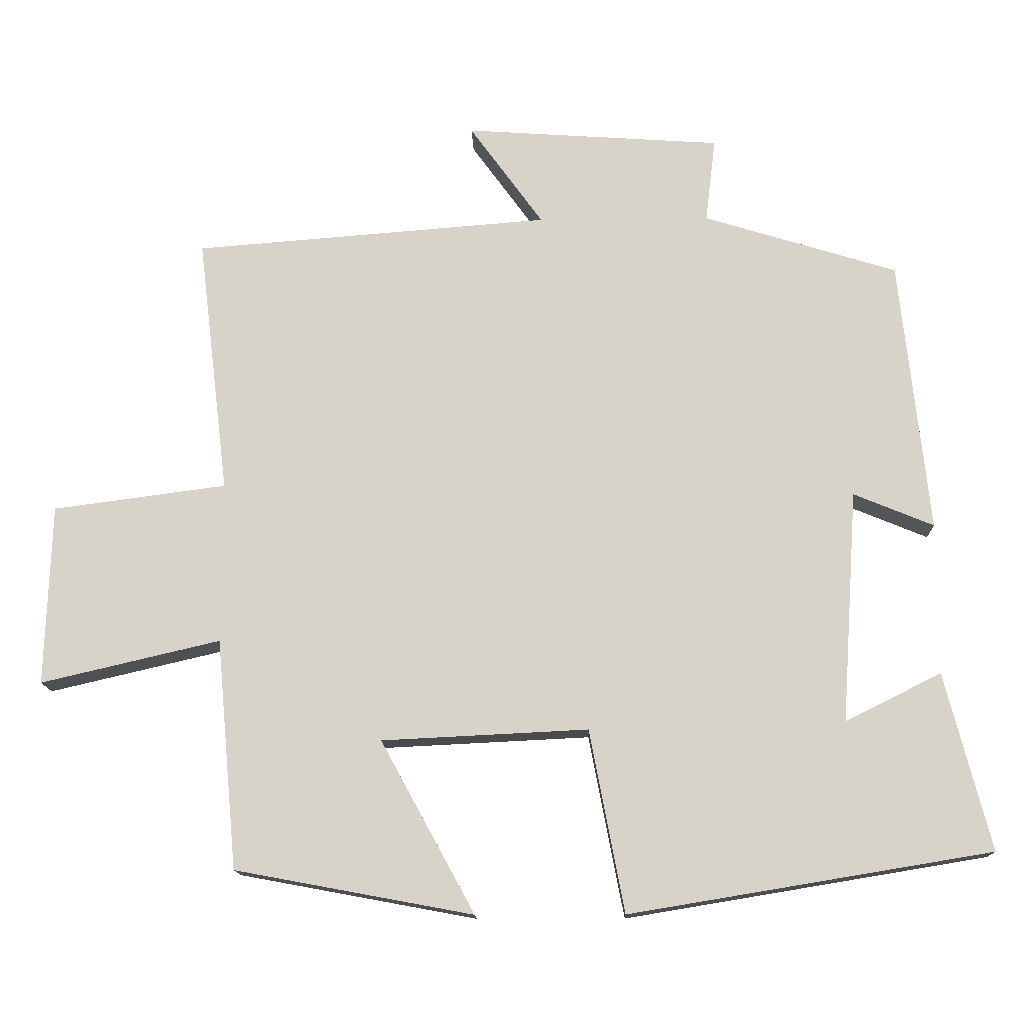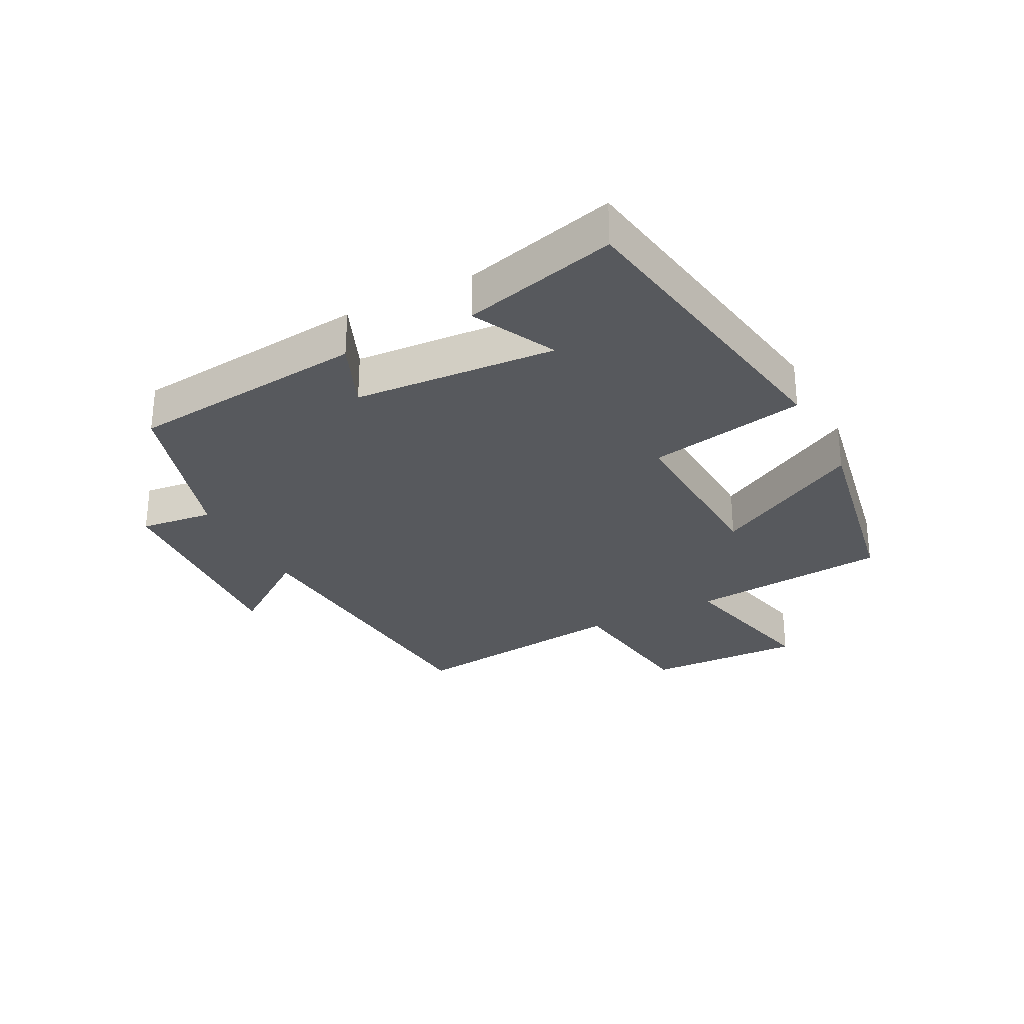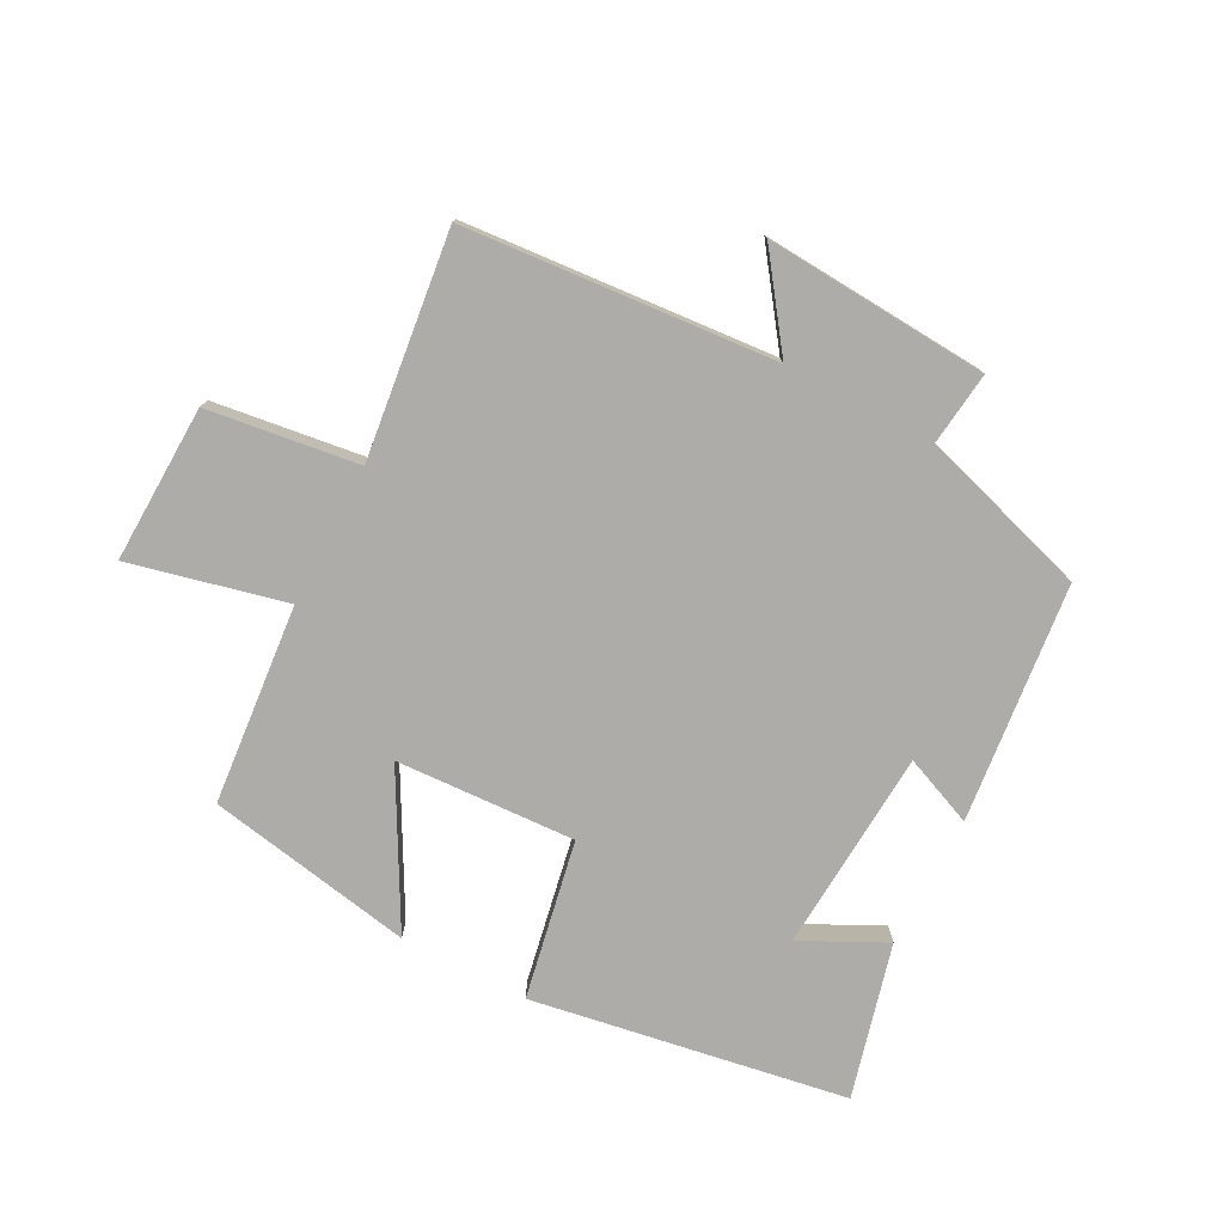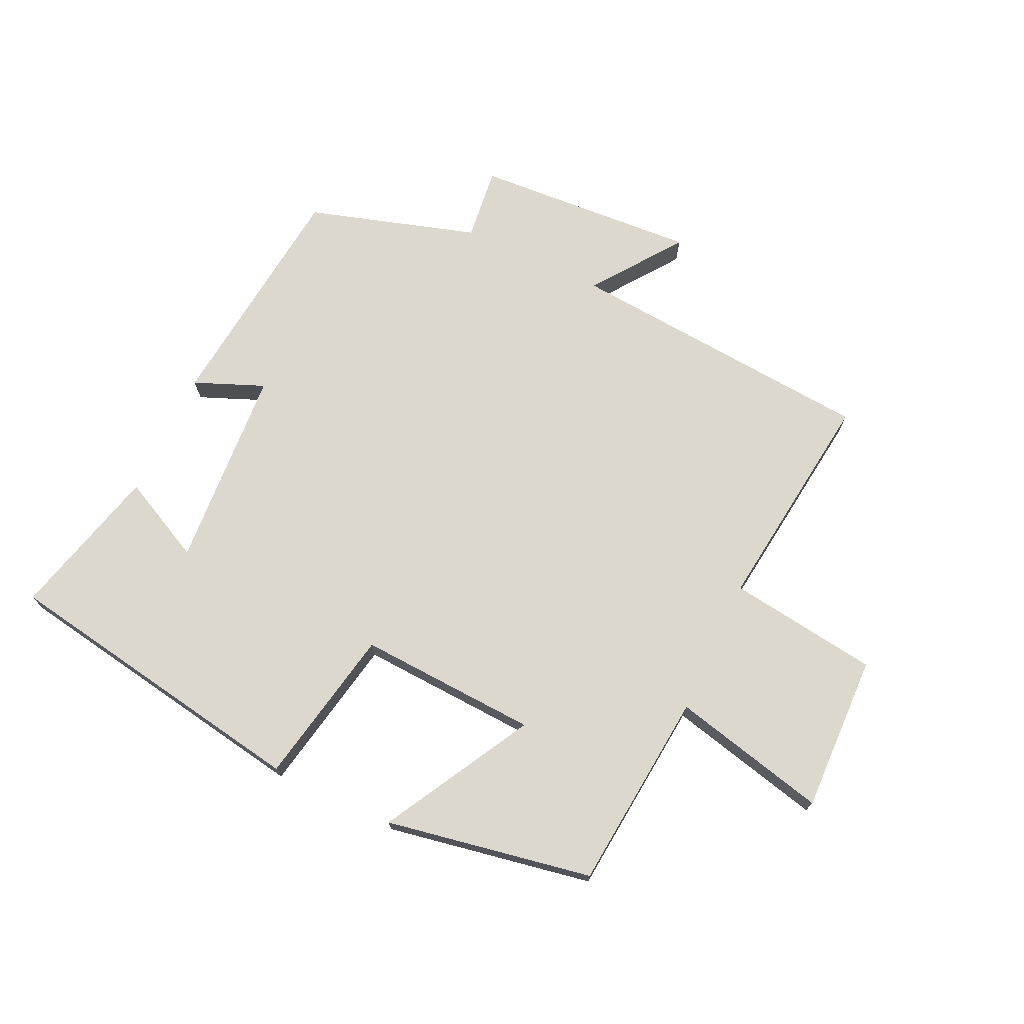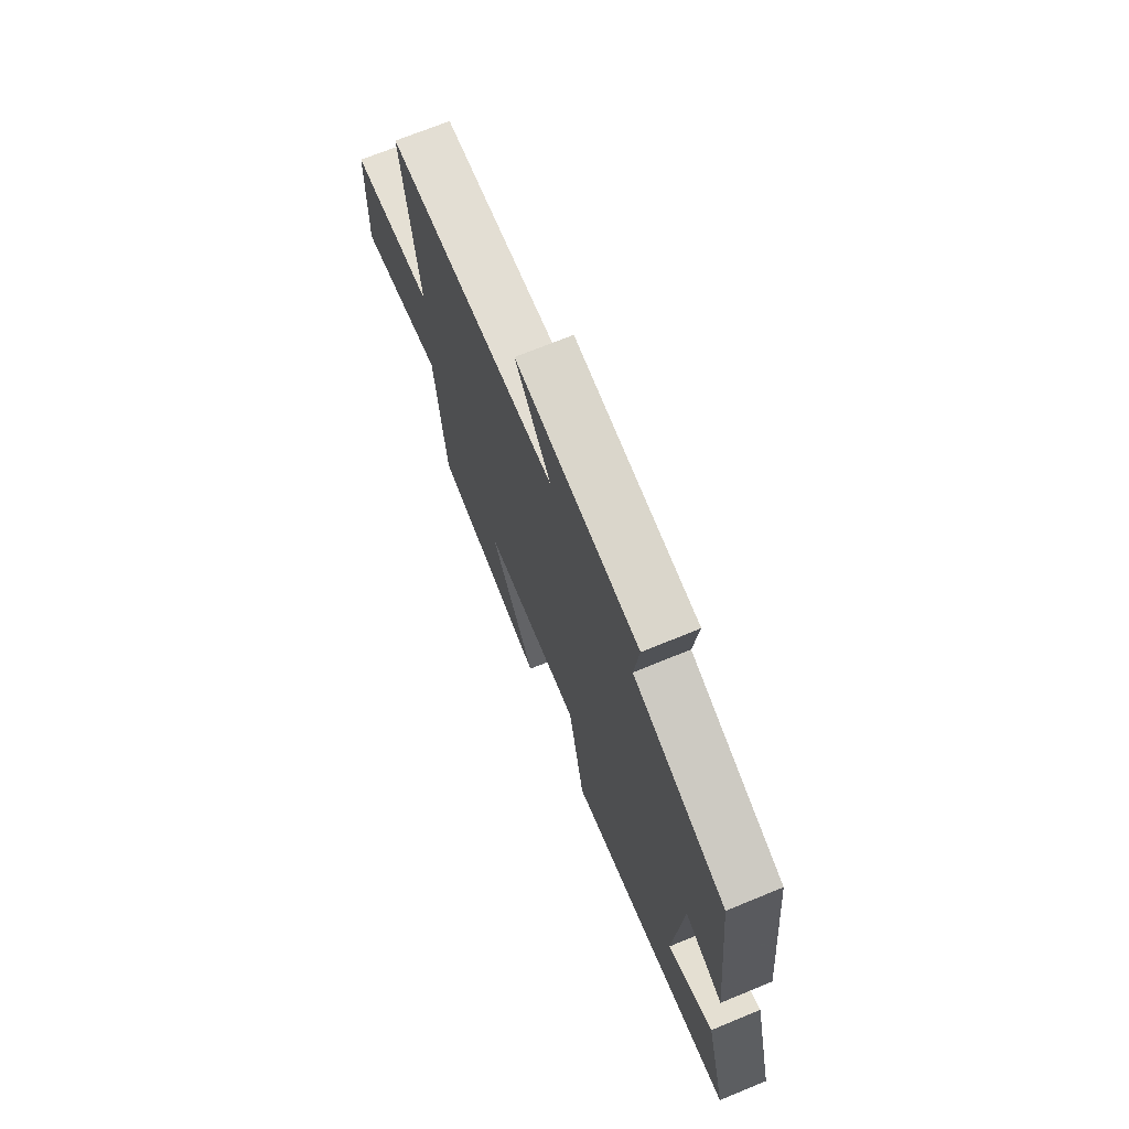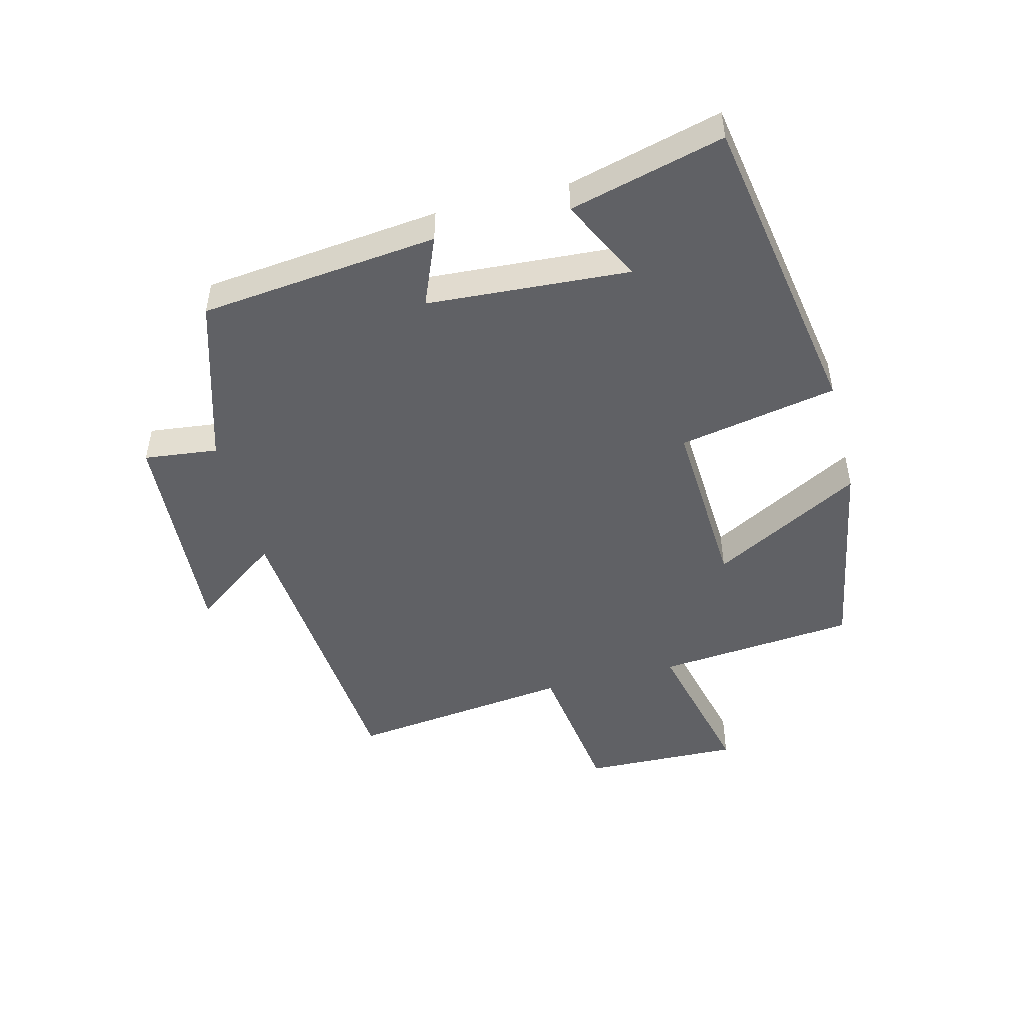
<metadata>
{"format":"obj","ext":"obj","renderer":"f3d","projection":"perspective","resolution":1024,"background":"white","views":[{"elev":-14.2,"azim":1.6,"up":"+Z"},{"elev":-29.0,"azim":117.4,"up":"+Y"},{"elev":-77.0,"azim":-27.6,"up":"+Y"},{"elev":72.3,"azim":-154.7,"up":"+Y"},{"elev":70.8,"azim":67.7,"up":"+Z"},{"elev":-48.2,"azim":104.5,"up":"+Y"}]}
</metadata>
<code>
v 0.563 0.07 -0.417
v 0.062 0.07 -0.5
v 0.014 0.07 -0.248
v -0.272 0.07 -0.262
v -0.142 0.07 -0.5
v -0.471 0.07 -0.439
v -0.5 0.07 -0.121
v -0.748 0.07 -0.179
v -0.74 0.07 0.071
v -0.5 0.07 0.103
v -0.543 0.07 0.461
v -0.049 0.07 0.5
v -0.151 0.07 0.641
v 0.205 0.07 0.617
v 0.191 0.07 0.5
v 0.46 0.07 0.417
v 0.5 0.07 0.038
v 0.389 0.07 0.084
v 0.367 0.07 -0.238
v 0.5 0.07 -0.172
v 0.563 0 -0.417
v 0.062 0 -0.5
v 0.014 0 -0.248
v -0.272 0 -0.262
v -0.142 0 -0.5
v -0.471 0 -0.439
v -0.5 0 -0.121
v -0.748 0 -0.179
v -0.74 0 0.071
v -0.5 0 0.103
v -0.543 0 0.461
v -0.049 0 0.5
v -0.151 0 0.641
v 0.205 0 0.617
v 0.191 0 0.5
v 0.46 0 0.417
v 0.5 0 0.038
v 0.389 0 0.084
v 0.367 0 -0.238
v 0.5 0 -0.172
f 19 20 1 2
f 18 19 2 3
f 15 16 17 18
f 15 18 3 4
f 12 13 14 15
f 12 15 4
f 11 12 4
f 10 11 4
f 7 8 9 10
f 6 7 10
f 5 6 10
f 4 5 10
f 22 21 40 39
f 23 22 39 38
f 38 37 36 35
f 24 23 38 35
f 35 34 33 32
f 24 35 32
f 24 32 31
f 24 31 30
f 30 29 28 27
f 30 27 26
f 30 26 25
f 30 25 24
f 1 21 22 2
f 2 22 23 3
f 3 23 24 4
f 4 24 25 5
f 5 25 26 6
f 6 26 27 7
f 7 27 28 8
f 8 28 29 9
f 9 29 30 10
f 10 30 31 11
f 11 31 32 12
f 12 32 33 13
f 13 33 34 14
f 14 34 35 15
f 15 35 36 16
f 16 36 37 17
f 17 37 38 18
f 18 38 39 19
f 19 39 40 20
f 20 40 21 1

</code>
